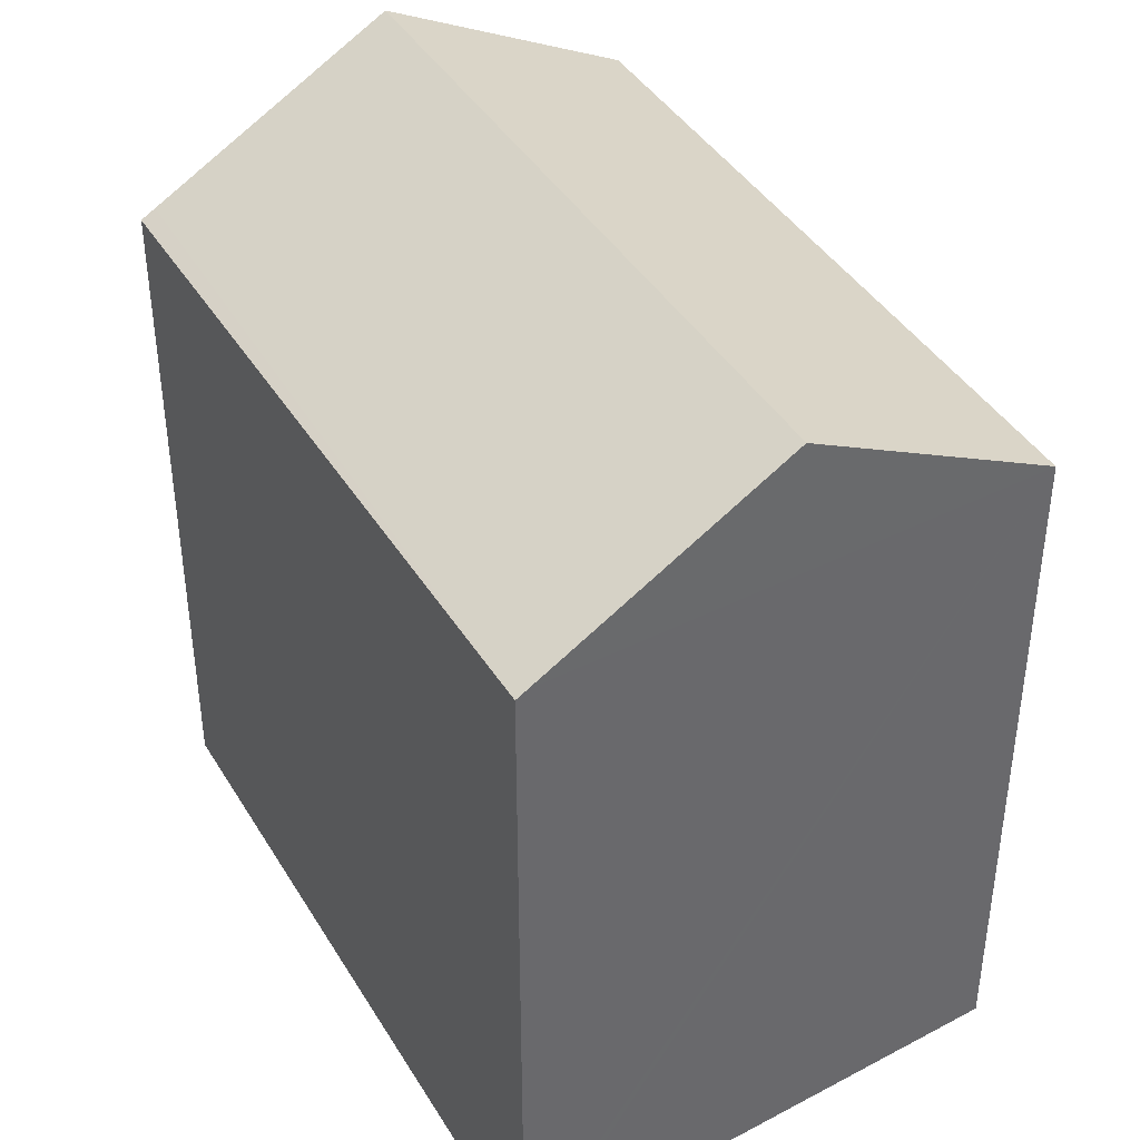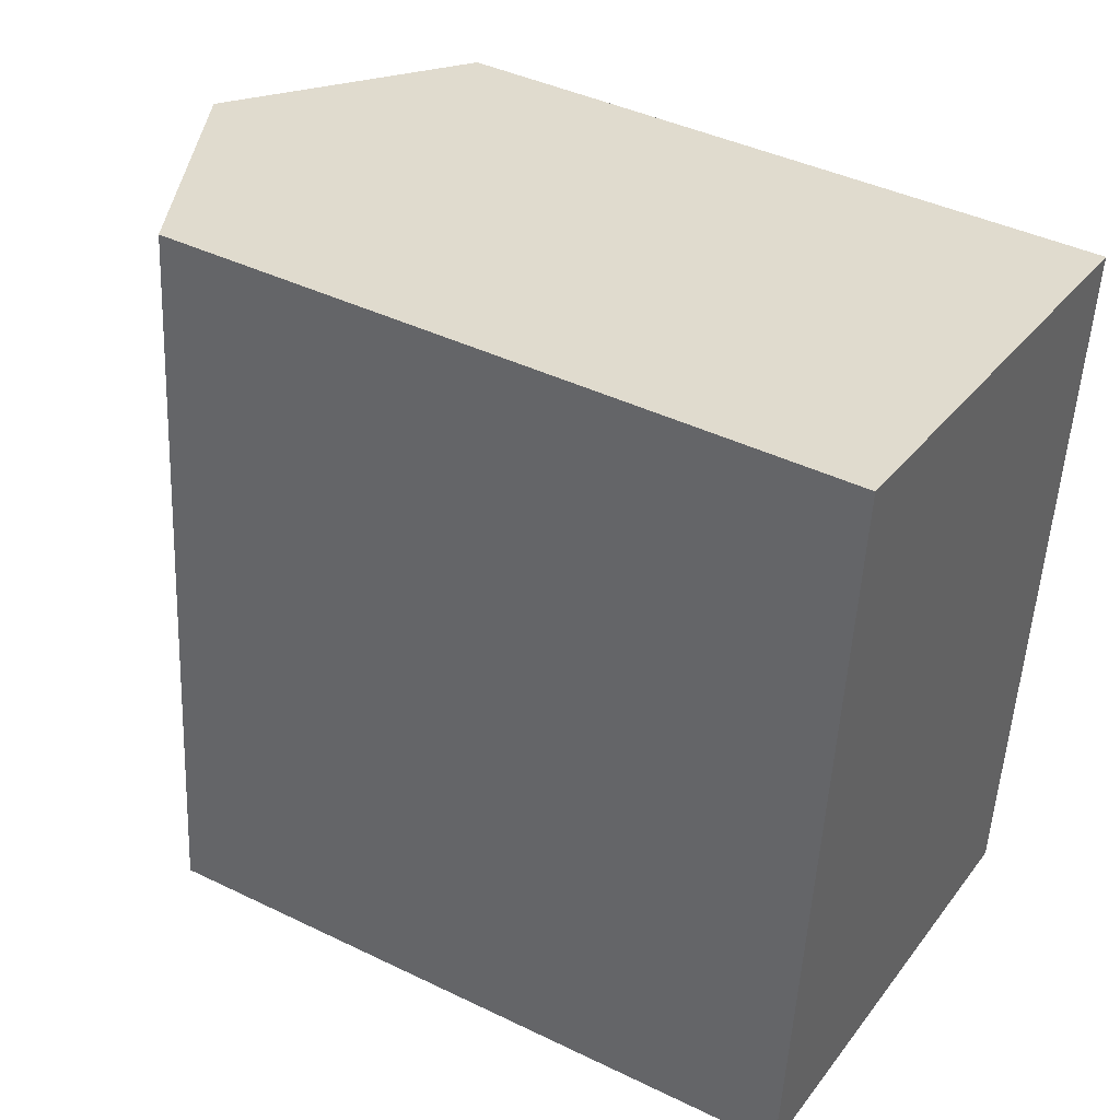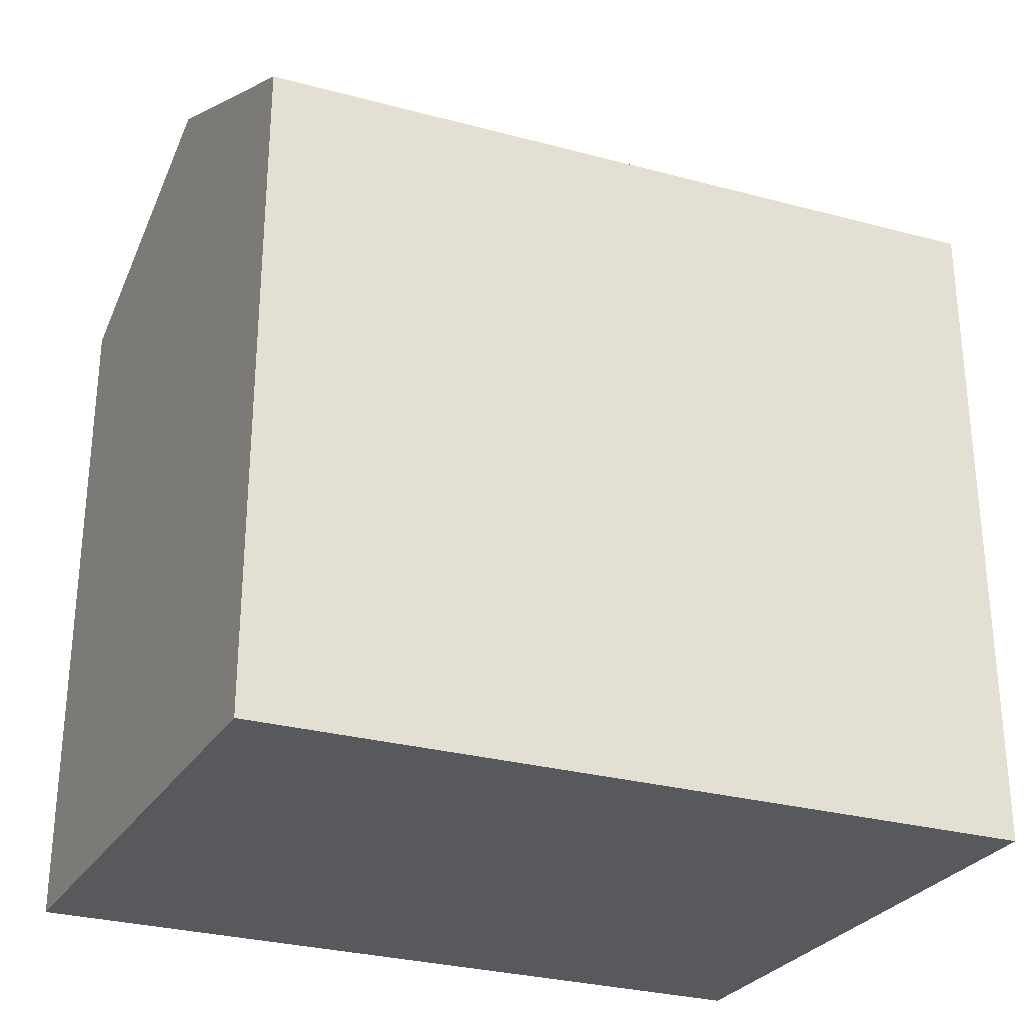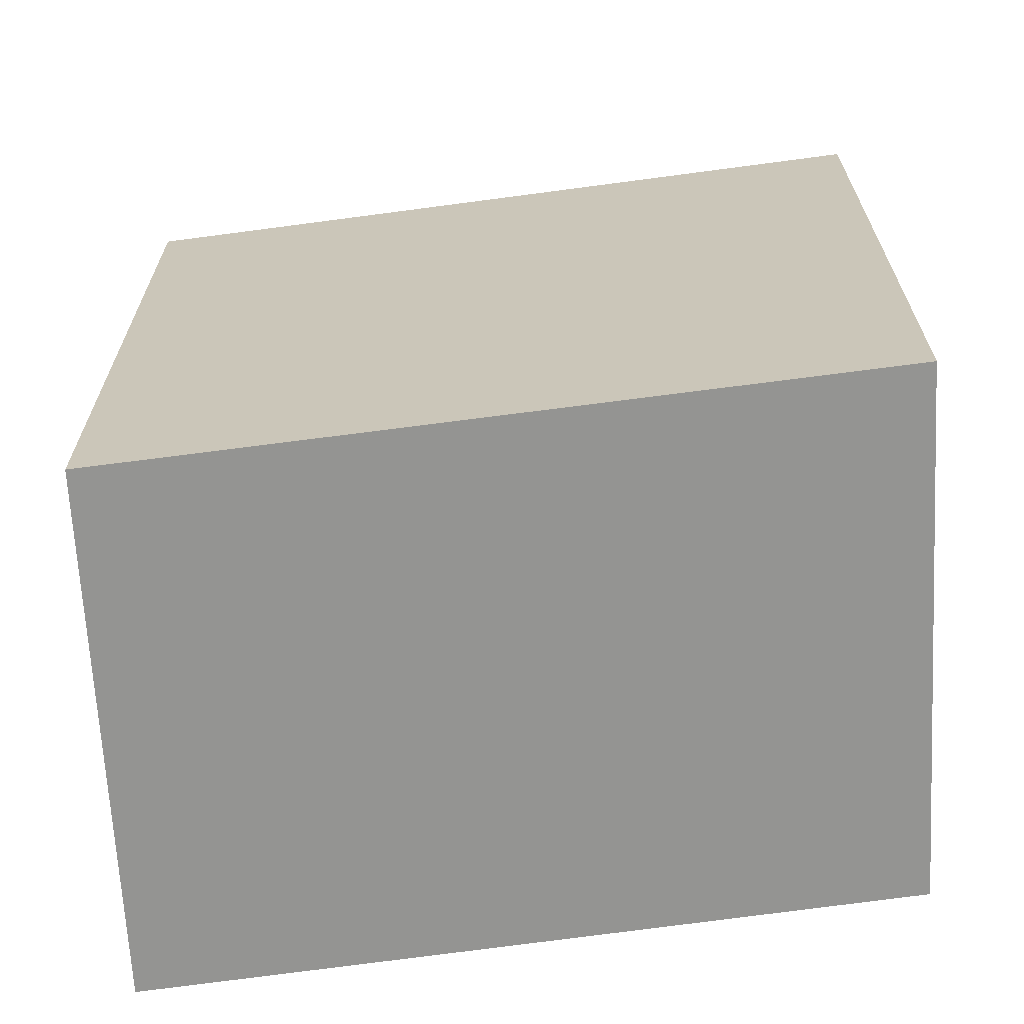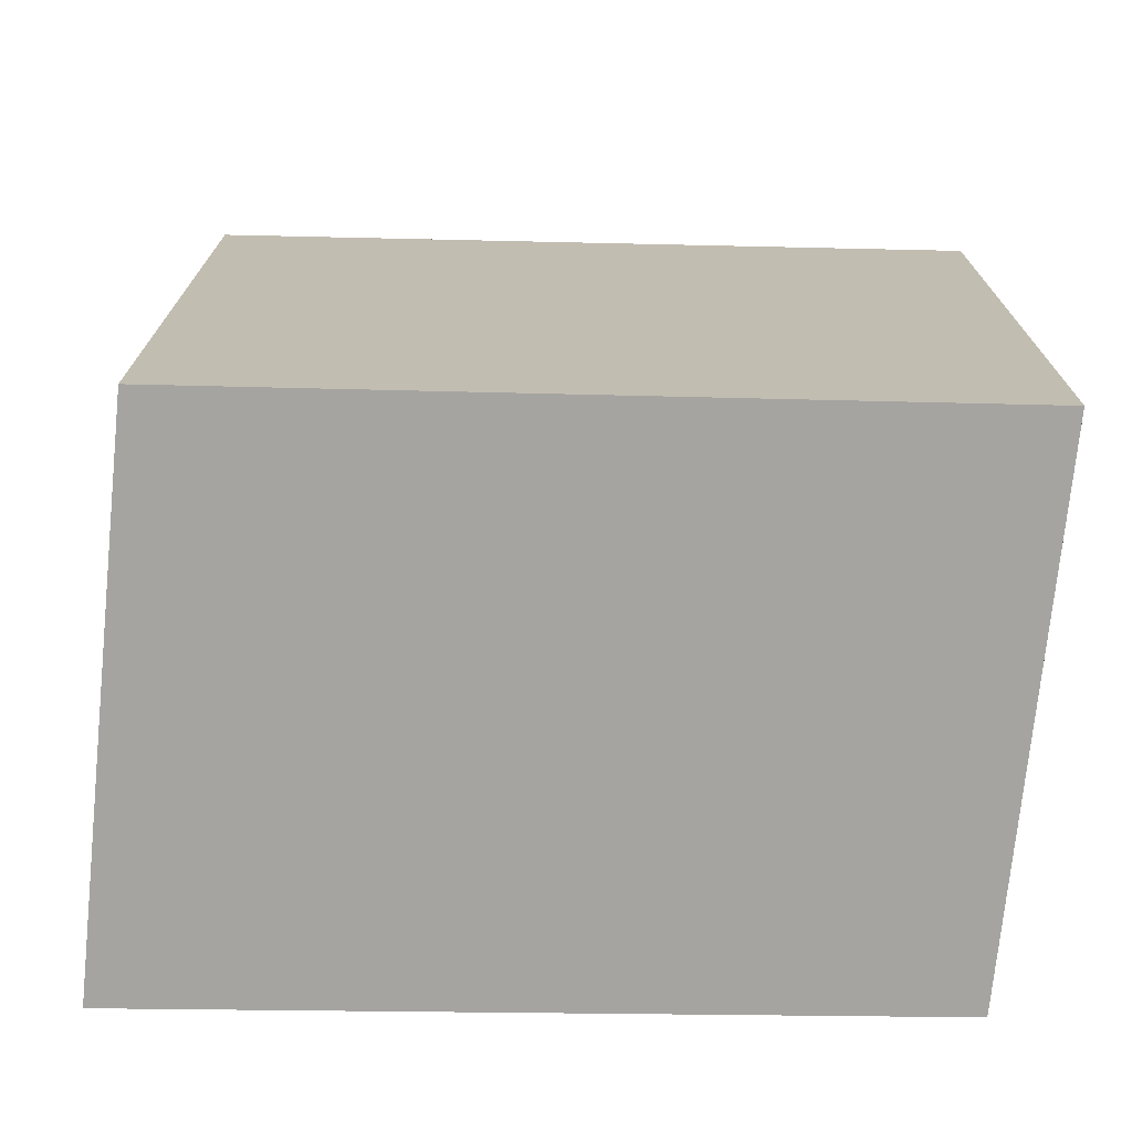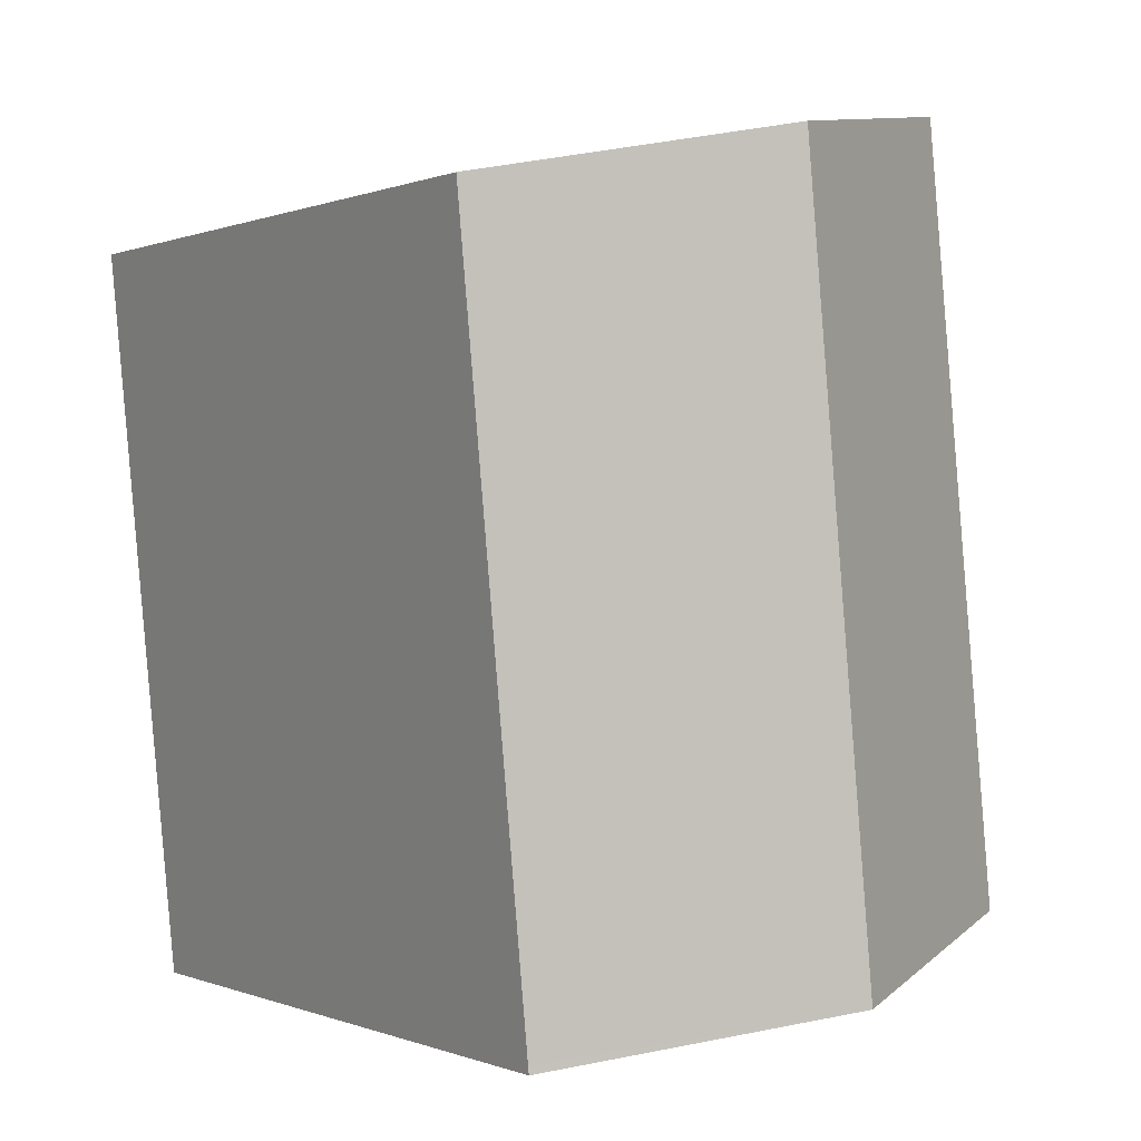
<metadata>
{"format":"obj","ext":"obj","renderer":"f3d","projection":"perspective","resolution":1024,"background":"white","views":[{"elev":40.3,"azim":-22.4,"up":"+Y"},{"elev":41.8,"azim":-59.7,"up":"+Z"},{"elev":-29.2,"azim":73.8,"up":"+Y"},{"elev":-66.9,"azim":-76.3,"up":"+Y"},{"elev":-73.2,"azim":-85.2,"up":"+Y"},{"elev":0.0,"azim":145.8,"up":"+Z"}]}
</metadata>
<code>
v  16.18 18.43 17.64
v  7.177 22.09 -1.36
v  9.109 22.09 18.94
v  14.27 18.43 -2.484
v  14.25 18.43 -2.699
v  2.171 18.5 20.22
v  0.402 18.58 -0.076
v  0 18.37 1.125e-15
v  6.583 21.79 -1.247
v  6.583 20.78 19.41
v  2.47 18.65 20.17
v  14.25 1.653e-16 -2.699
v  0.402 4.654e-18 -0.076
v  0 0 0
v  6.583 7.636e-17 -1.247
v  7.177 8.328e-17 -1.36
v  2.171 -1.238e-15 20.22
v  2.47 -1.235e-15 20.17
v  16.18 -1.08e-15 17.64
v  6.583 -1.188e-15 19.41
v  9.109 -1.16e-15 18.94
v  14.27 1.521e-16 -2.484
g defaultobject
f 1 2 3
f 2 1 4
f 2 4 5
f 6 7 8
f 7 6 9
f 9 6 2
f 2 6 10
f 2 10 3
f 10 6 11
f 5 9 2
f 9 5 7
f 7 5 12
f 7 12 8
f 8 12 13
f 8 13 14
f 13 12 15
f 15 12 16
f 8 17 6
f 17 8 14
f 10 1 3
f 1 10 11
f 1 11 6
f 1 6 17
f 1 17 18
f 1 18 19
f 19 18 20
f 19 20 21
f 4 12 5
f 12 4 1
f 12 1 22
f 22 1 19
f 14 18 17
f 18 14 20
f 20 14 13
f 20 13 15
f 20 15 21
f 21 15 19
f 19 15 16
f 19 16 22
f 22 16 12

</code>
